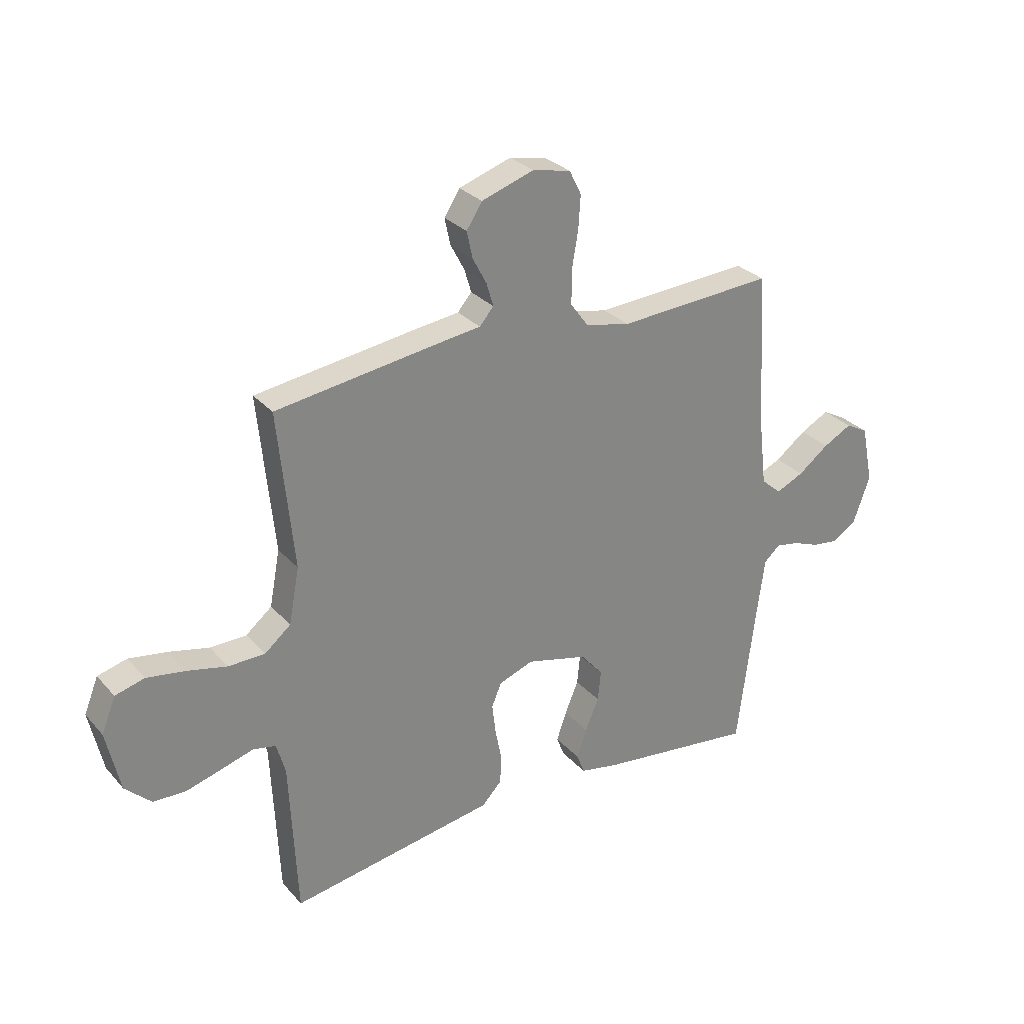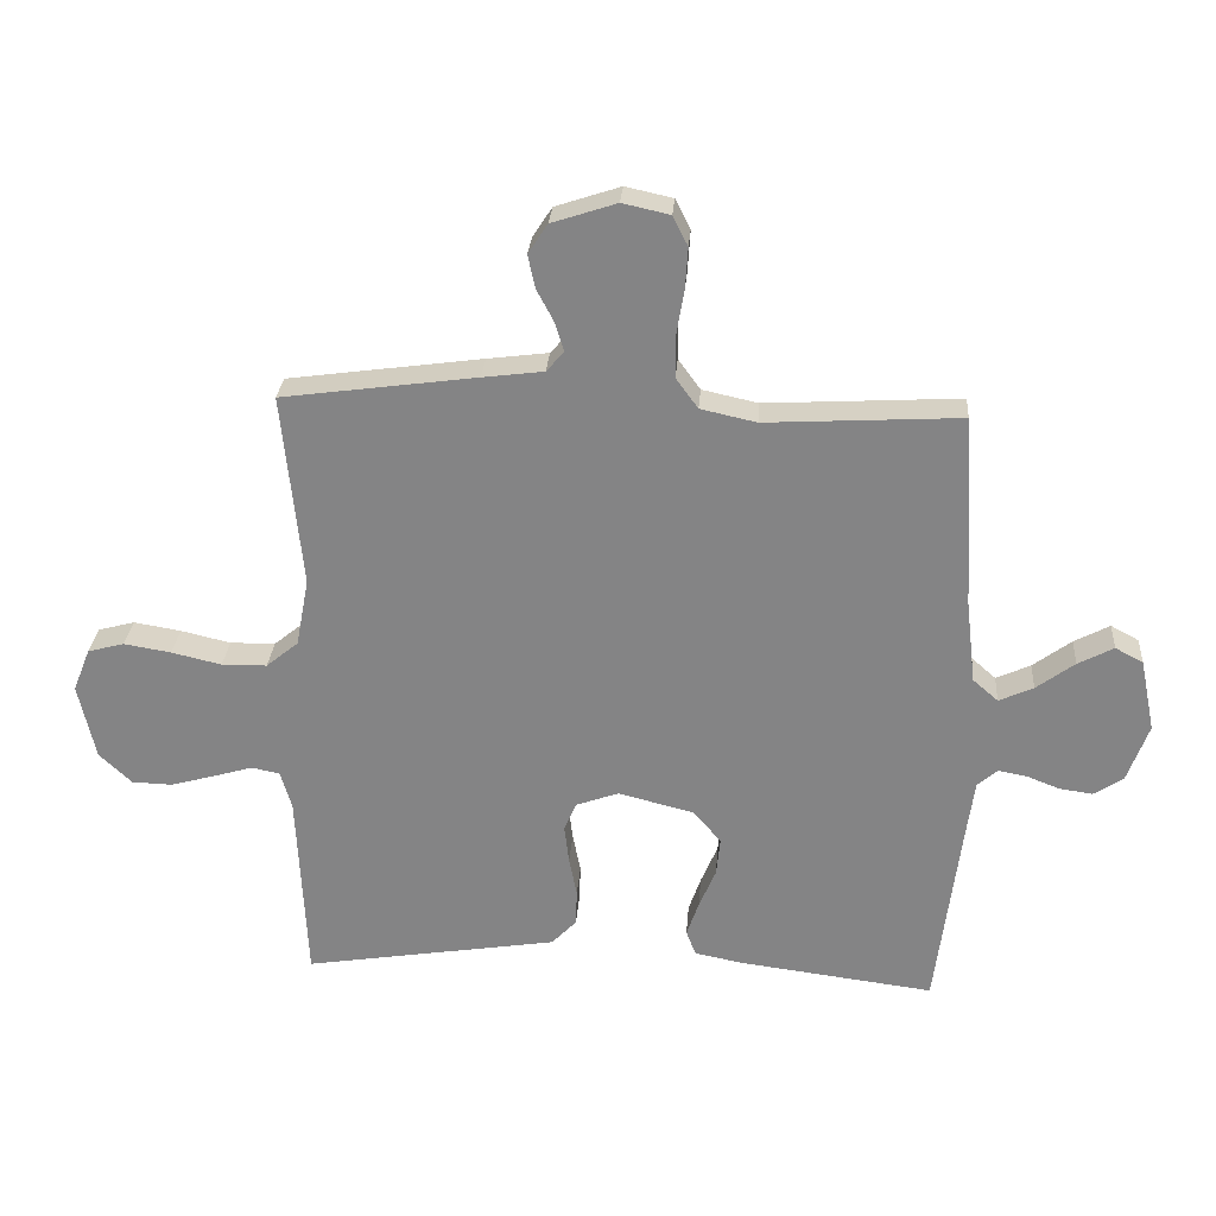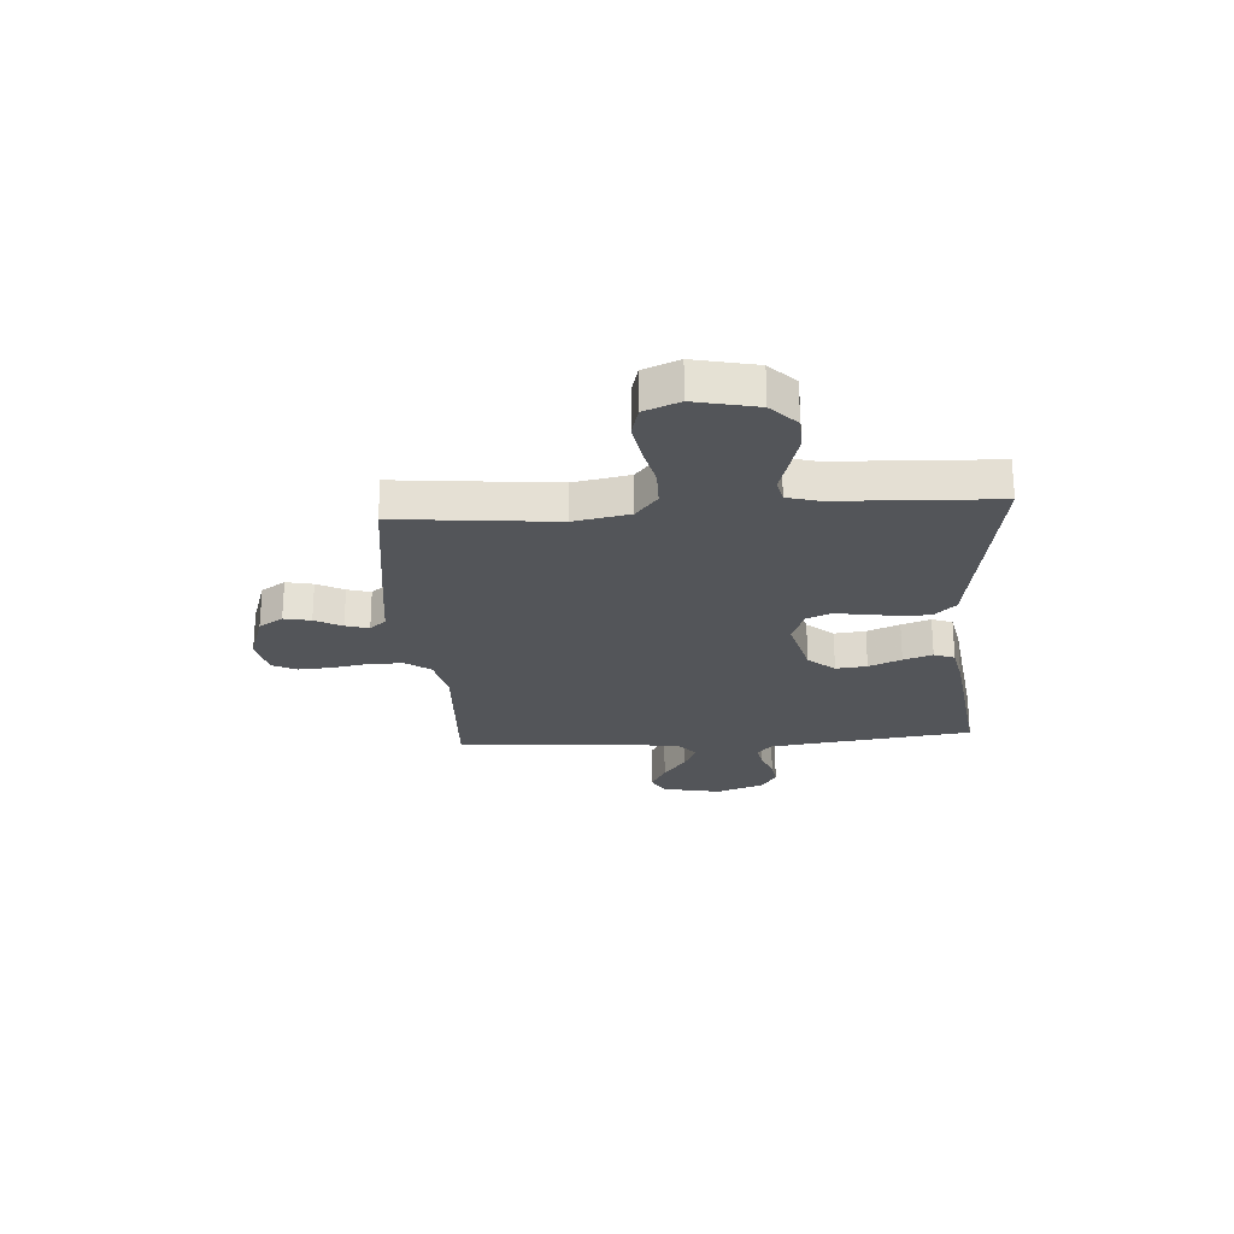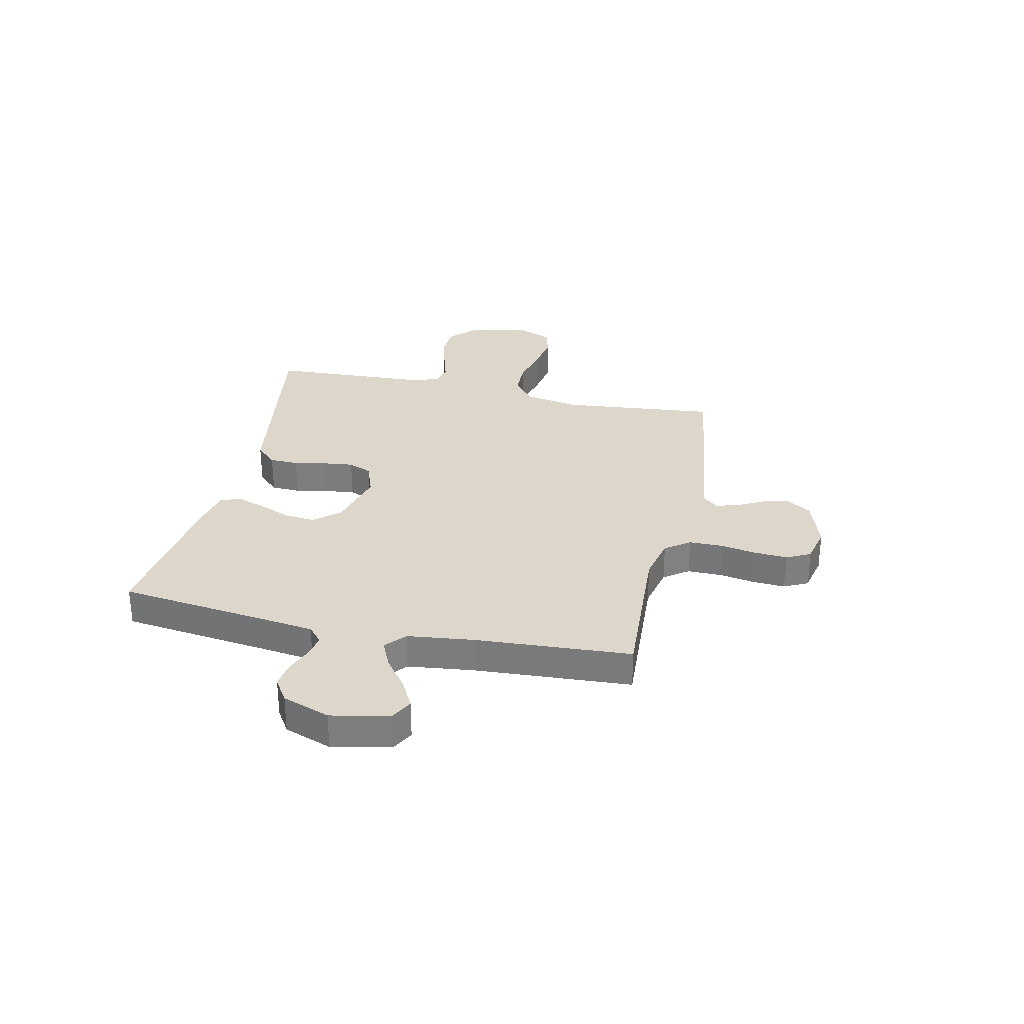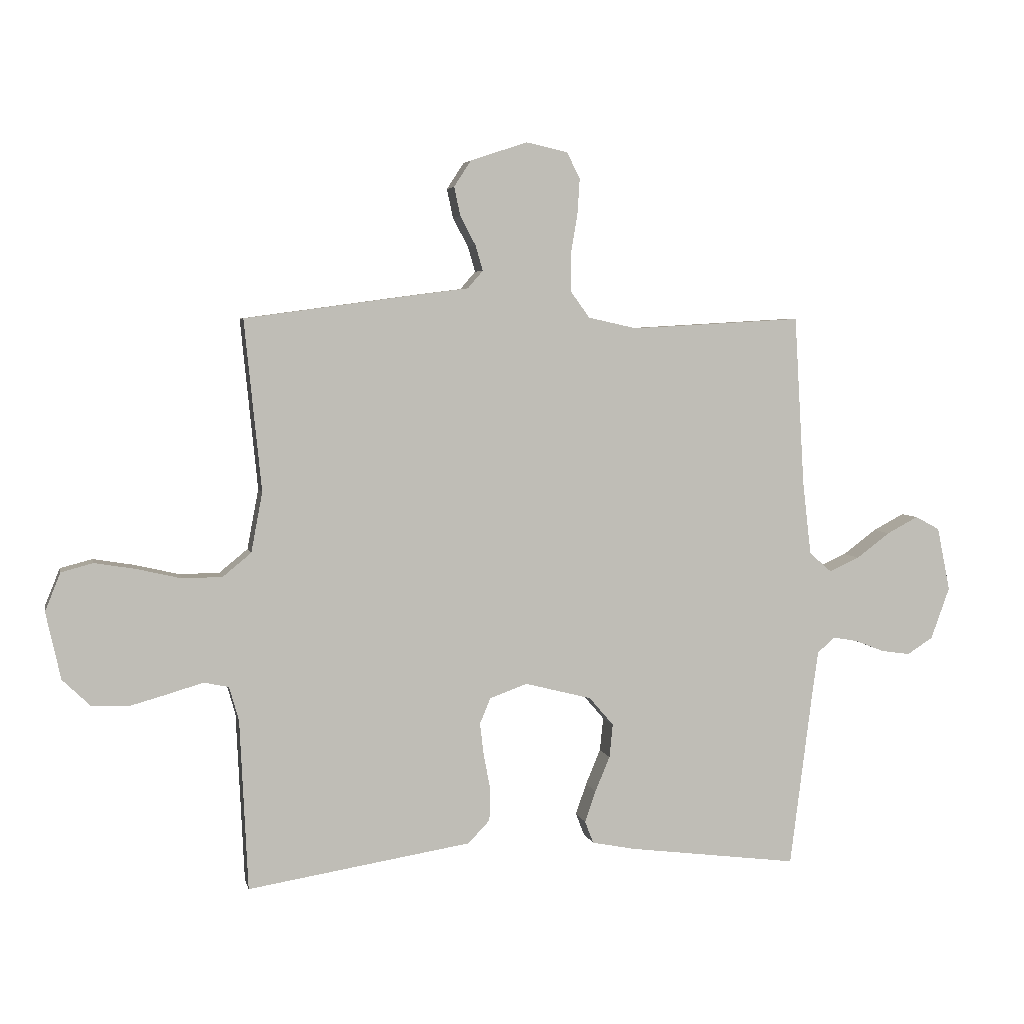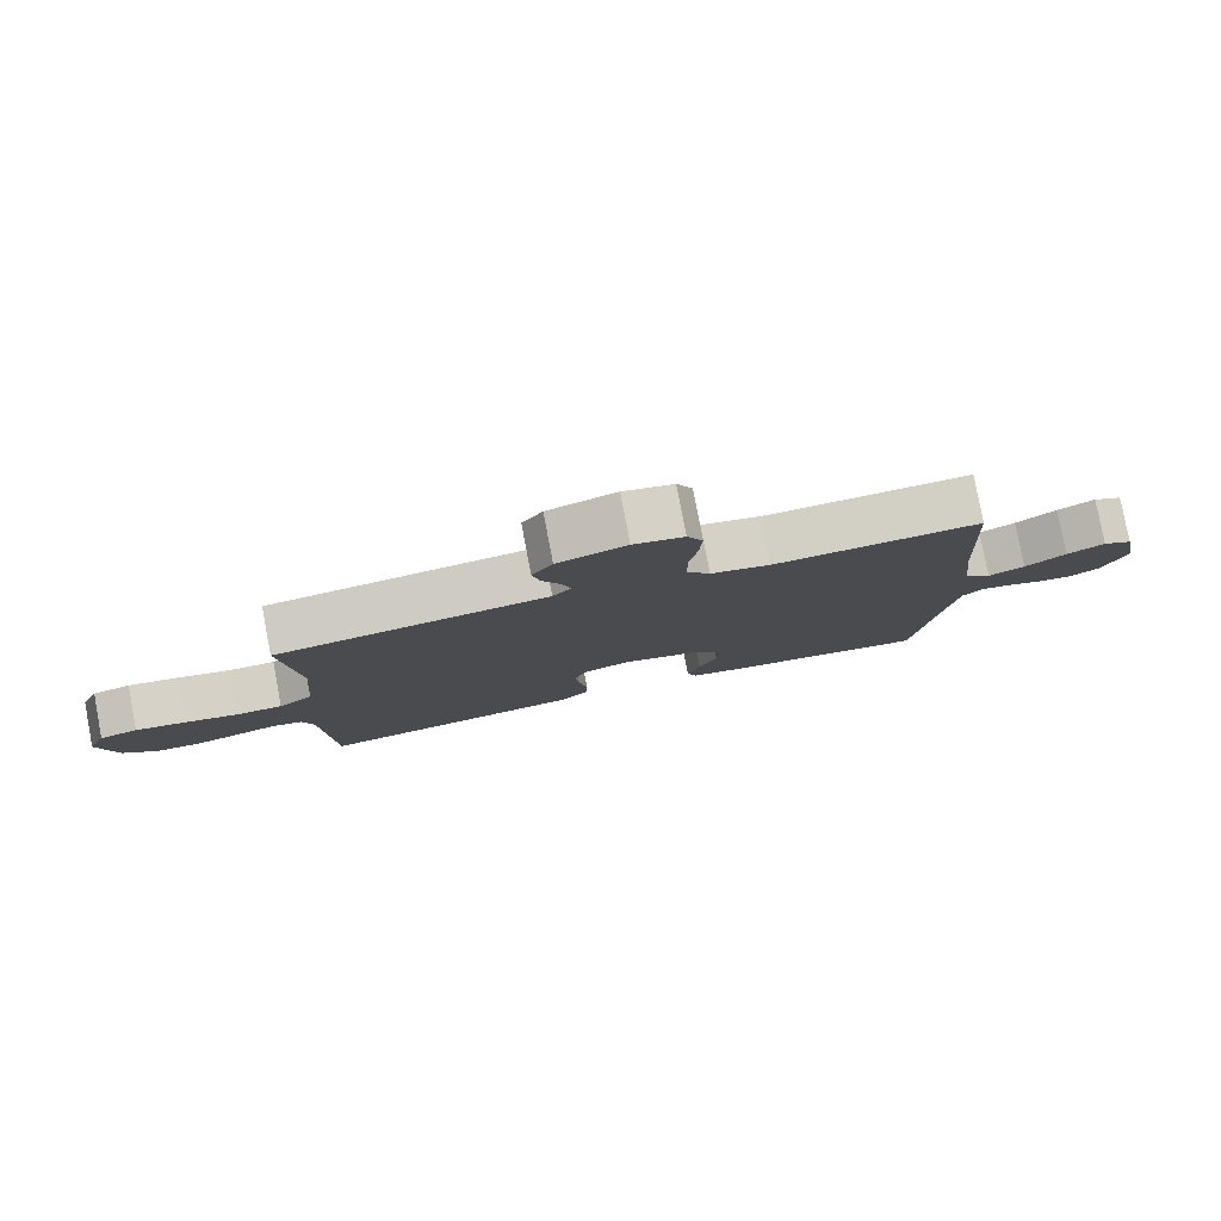
<metadata>
{"format":"obj","ext":"obj","renderer":"f3d","projection":"perspective","resolution":1024,"background":"white","views":[{"elev":29.0,"azim":147.1,"up":"+Z"},{"elev":27.9,"azim":-175.8,"up":"+Z"},{"elev":-24.2,"azim":94.0,"up":"+Y"},{"elev":30.5,"azim":-77.6,"up":"+Y"},{"elev":4.6,"azim":167.9,"up":"+Z"},{"elev":80.0,"azim":169.3,"up":"+Z"}]}
</metadata>
<code>
v 0.5 0.07 0.5
v 0.47 0.07 0.2
v 0.49 0.07 0.094
v 0.54 0.07 0.053
v 0.61 0.07 0.052
v 0.687 0.07 0.07
v 0.76 0.07 0.082
v 0.816 0.07 0.067
v 0.843 0.07 0
v 0.817 0.07 -0.118
v 0.767 0.07 -0.166
v 0.704 0.07 -0.168
v 0.636 0.07 -0.149
v 0.575 0.07 -0.131
v 0.531 0.07 -0.14
v 0.514 0.07 -0.2
v 0.5 0.07 -0.5
v 0.2 0.07 -0.452
v 0.106 0.07 -0.437
v 0.068 0.07 -0.397
v 0.066 0.07 -0.341
v 0.078 0.07 -0.28
v 0.085 0.07 -0.221
v 0.066 0.07 -0.176
v 0 0.07 -0.152
v -0.117 0.07 -0.182
v -0.16 0.07 -0.232
v -0.154 0.07 -0.291
v -0.128 0.07 -0.353
v -0.109 0.07 -0.408
v -0.124 0.07 -0.447
v -0.2 0.07 -0.462
v -0.5 0.07 -0.5
v -0.538 0.07 -0.2
v -0.55 0.07 -0.112
v -0.581 0.07 -0.085
v -0.625 0.07 -0.093
v -0.676 0.07 -0.113
v -0.727 0.07 -0.12
v -0.772 0.07 -0.091
v -0.805 0.07 0
v -0.782 0.07 0.112
v -0.739 0.07 0.135
v -0.684 0.07 0.106
v -0.625 0.07 0.062
v -0.572 0.07 0.038
v -0.533 0.07 0.072
v -0.518 0.07 0.2
v -0.5 0.07 0.5
v -0.2 0.07 0.483
v -0.114 0.07 0.502
v -0.08 0.07 0.549
v -0.08 0.07 0.614
v -0.092 0.07 0.684
v -0.096 0.07 0.747
v -0.073 0.07 0.793
v 0 0.07 0.809
v 0.1 0.07 0.776
v 0.13 0.07 0.73
v 0.119 0.07 0.679
v 0.092 0.07 0.628
v 0.079 0.07 0.584
v 0.106 0.07 0.553
v 0.2 0.07 0.541
v 0.5 0 0.5
v 0.47 0 0.2
v 0.49 0 0.094
v 0.54 0 0.053
v 0.61 0 0.052
v 0.687 0 0.07
v 0.76 0 0.082
v 0.816 0 0.067
v 0.843 0 0
v 0.817 0 -0.118
v 0.767 0 -0.166
v 0.704 0 -0.168
v 0.636 0 -0.149
v 0.575 0 -0.131
v 0.531 0 -0.14
v 0.514 0 -0.2
v 0.5 0 -0.5
v 0.2 0 -0.452
v 0.106 0 -0.437
v 0.068 0 -0.397
v 0.066 0 -0.341
v 0.078 0 -0.28
v 0.085 0 -0.221
v 0.066 0 -0.176
v 0 0 -0.152
v -0.117 0 -0.182
v -0.16 0 -0.232
v -0.154 0 -0.291
v -0.128 0 -0.353
v -0.109 0 -0.408
v -0.124 0 -0.447
v -0.2 0 -0.462
v -0.5 0 -0.5
v -0.538 0 -0.2
v -0.55 0 -0.112
v -0.581 0 -0.085
v -0.625 0 -0.093
v -0.676 0 -0.113
v -0.727 0 -0.12
v -0.772 0 -0.091
v -0.805 0 0
v -0.782 0 0.112
v -0.739 0 0.135
v -0.684 0 0.106
v -0.625 0 0.062
v -0.572 0 0.038
v -0.533 0 0.072
v -0.518 0 0.2
v -0.5 0 0.5
v -0.2 0 0.483
v -0.114 0 0.502
v -0.08 0 0.549
v -0.08 0 0.614
v -0.092 0 0.684
v -0.096 0 0.747
v -0.073 0 0.793
v 0 0 0.809
v 0.1 0 0.776
v 0.13 0 0.73
v 0.119 0 0.679
v 0.092 0 0.628
v 0.079 0 0.584
v 0.106 0 0.553
v 0.2 0 0.541
f 63 64 1 2
f 59 60 61
f 58 59 61
f 57 58 61
f 56 57 61
f 55 56 61
f 54 55 61
f 53 54 61
f 52 53 61 62
f 51 52 62 63
f 48 49 50
f 47 48 50 51
f 43 44 45
f 42 43 45
f 41 42 45
f 40 41 45
f 39 40 45
f 38 39 45
f 37 38 45
f 36 37 45 46
f 35 36 46 47
f 32 33 34
f 31 32 34
f 30 31 34
f 29 30 34
f 28 29 34
f 34 35 47
f 28 34 47
f 27 28 47
f 20 21 22
f 19 20 22
f 18 19 22
f 18 22 23
f 17 18 23
f 16 17 23
f 15 16 23 24
f 12 13 14
f 11 12 14
f 10 11 14
f 9 10 14
f 8 9 14
f 7 8 14
f 6 7 14
f 5 6 14
f 15 24 25
f 14 15 25
f 5 14 25
f 4 5 25
f 63 2 3
f 47 51 63
f 27 47 63
f 26 27 63
f 26 63 3
f 3 4 25 26
f 66 65 128 127
f 125 124 123
f 125 123 122
f 125 122 121
f 125 121 120
f 125 120 119
f 125 119 118
f 125 118 117
f 126 125 117 116
f 127 126 116 115
f 114 113 112
f 115 114 112 111
f 109 108 107
f 109 107 106
f 109 106 105
f 109 105 104
f 109 104 103
f 109 103 102
f 109 102 101
f 110 109 101 100
f 111 110 100 99
f 98 97 96
f 98 96 95
f 98 95 94
f 98 94 93
f 98 93 92
f 111 99 98
f 111 98 92
f 111 92 91
f 86 85 84
f 86 84 83
f 86 83 82
f 87 86 82
f 87 82 81
f 87 81 80
f 88 87 80 79
f 78 77 76
f 78 76 75
f 78 75 74
f 78 74 73
f 78 73 72
f 78 72 71
f 78 71 70
f 78 70 69
f 89 88 79
f 89 79 78
f 89 78 69
f 89 69 68
f 67 66 127
f 127 115 111
f 127 111 91
f 127 91 90
f 67 127 90
f 90 89 68 67
f 1 65 66 2
f 2 66 67 3
f 3 67 68 4
f 4 68 69 5
f 5 69 70 6
f 6 70 71 7
f 7 71 72 8
f 8 72 73 9
f 9 73 74 10
f 10 74 75 11
f 11 75 76 12
f 12 76 77 13
f 13 77 78 14
f 14 78 79 15
f 15 79 80 16
f 16 80 81 17
f 17 81 82 18
f 18 82 83 19
f 19 83 84 20
f 20 84 85 21
f 21 85 86 22
f 22 86 87 23
f 23 87 88 24
f 24 88 89 25
f 25 89 90 26
f 26 90 91 27
f 27 91 92 28
f 28 92 93 29
f 29 93 94 30
f 30 94 95 31
f 31 95 96 32
f 32 96 97 33
f 33 97 98 34
f 34 98 99 35
f 35 99 100 36
f 36 100 101 37
f 37 101 102 38
f 38 102 103 39
f 39 103 104 40
f 40 104 105 41
f 41 105 106 42
f 42 106 107 43
f 43 107 108 44
f 44 108 109 45
f 45 109 110 46
f 46 110 111 47
f 47 111 112 48
f 48 112 113 49
f 49 113 114 50
f 50 114 115 51
f 51 115 116 52
f 52 116 117 53
f 53 117 118 54
f 54 118 119 55
f 55 119 120 56
f 56 120 121 57
f 57 121 122 58
f 58 122 123 59
f 59 123 124 60
f 60 124 125 61
f 61 125 126 62
f 62 126 127 63
f 63 127 128 64
f 64 128 65 1

</code>
